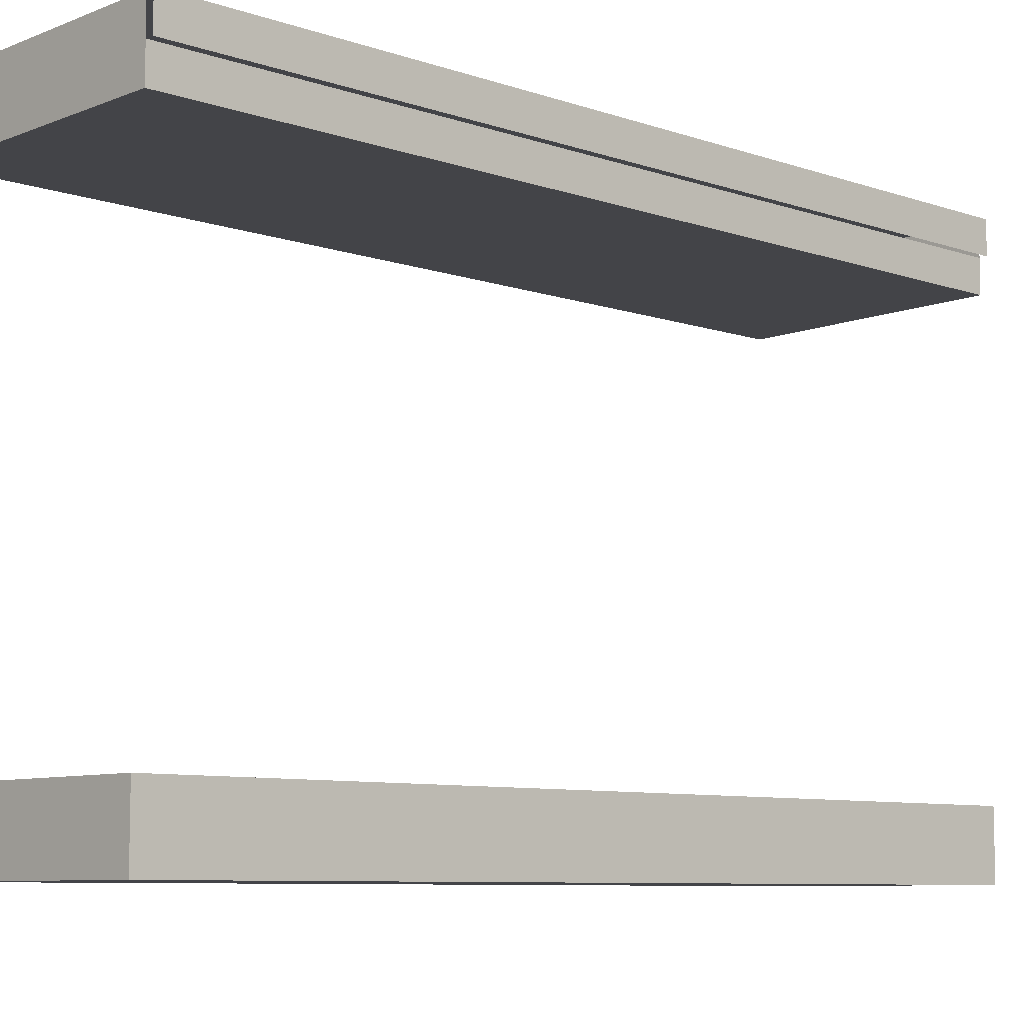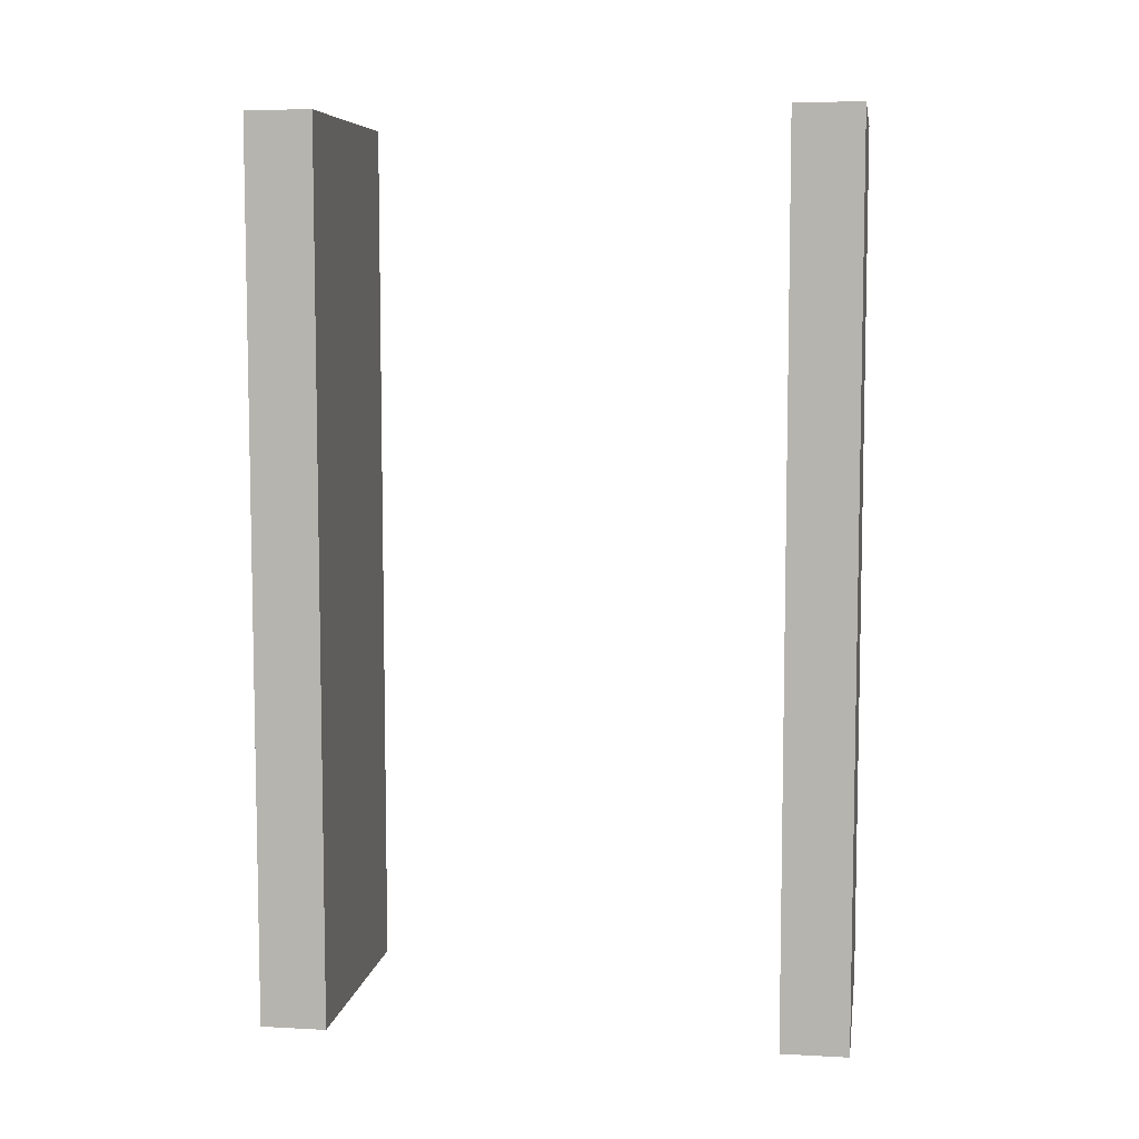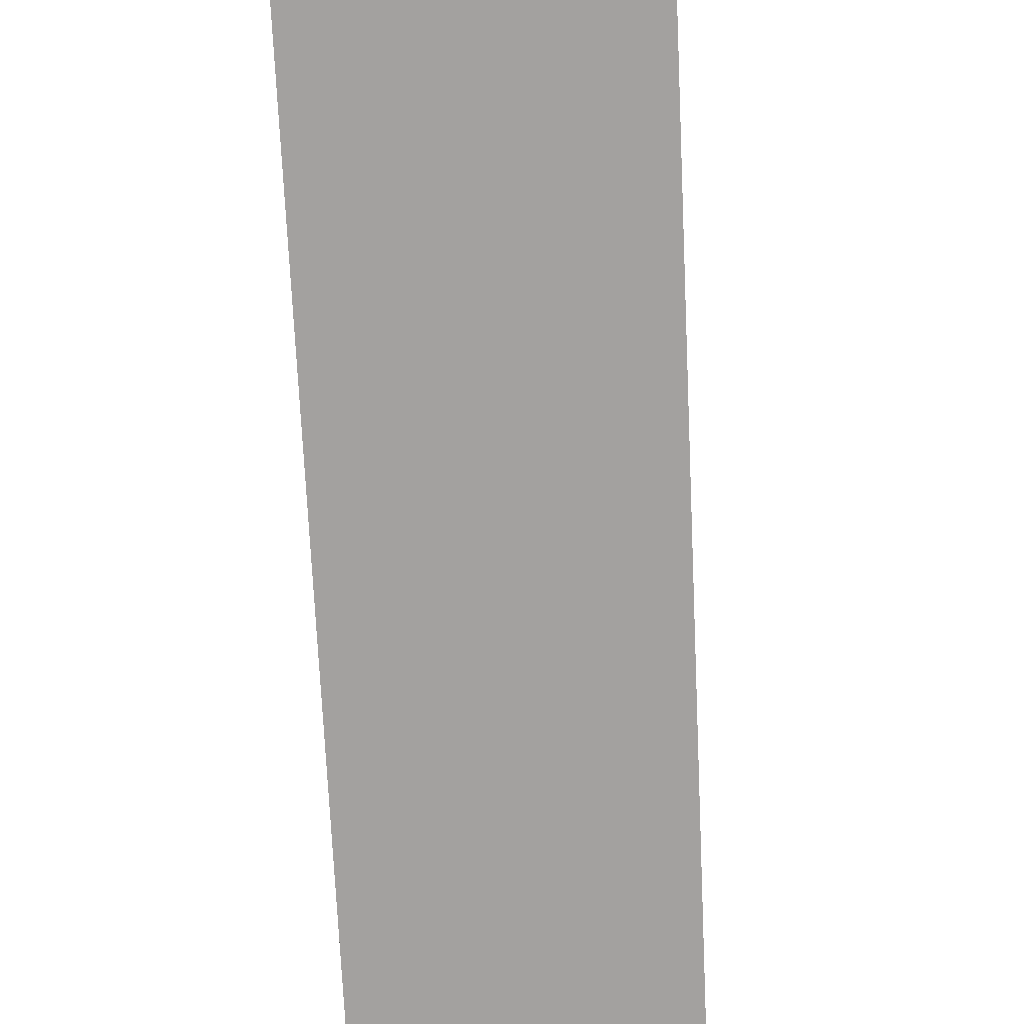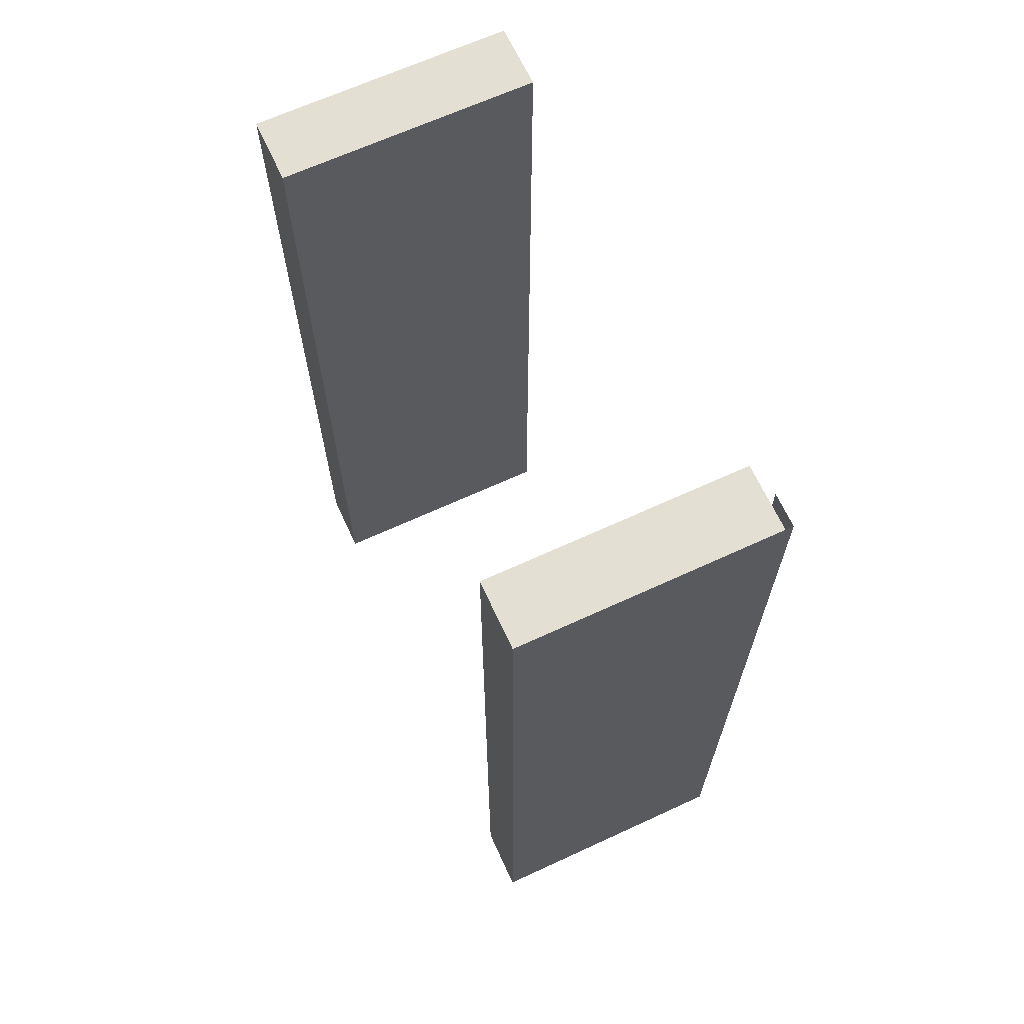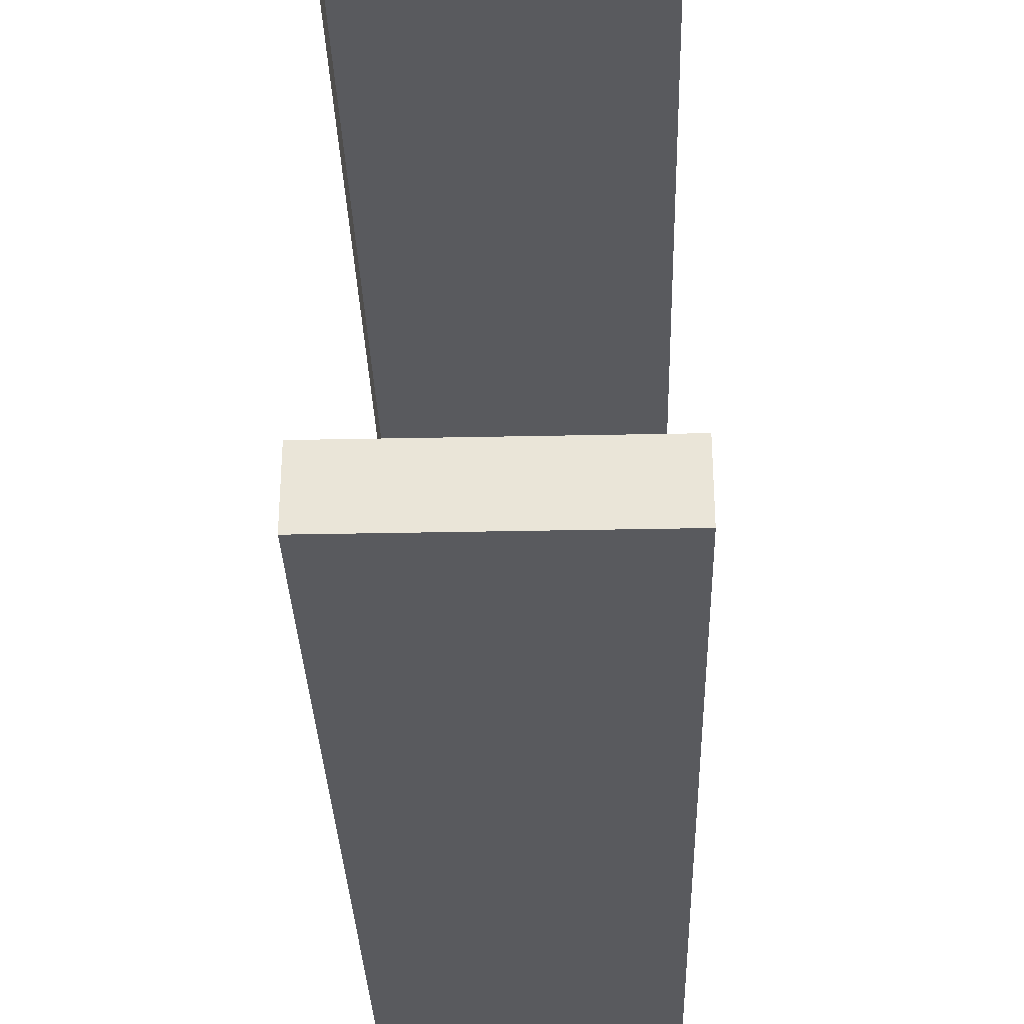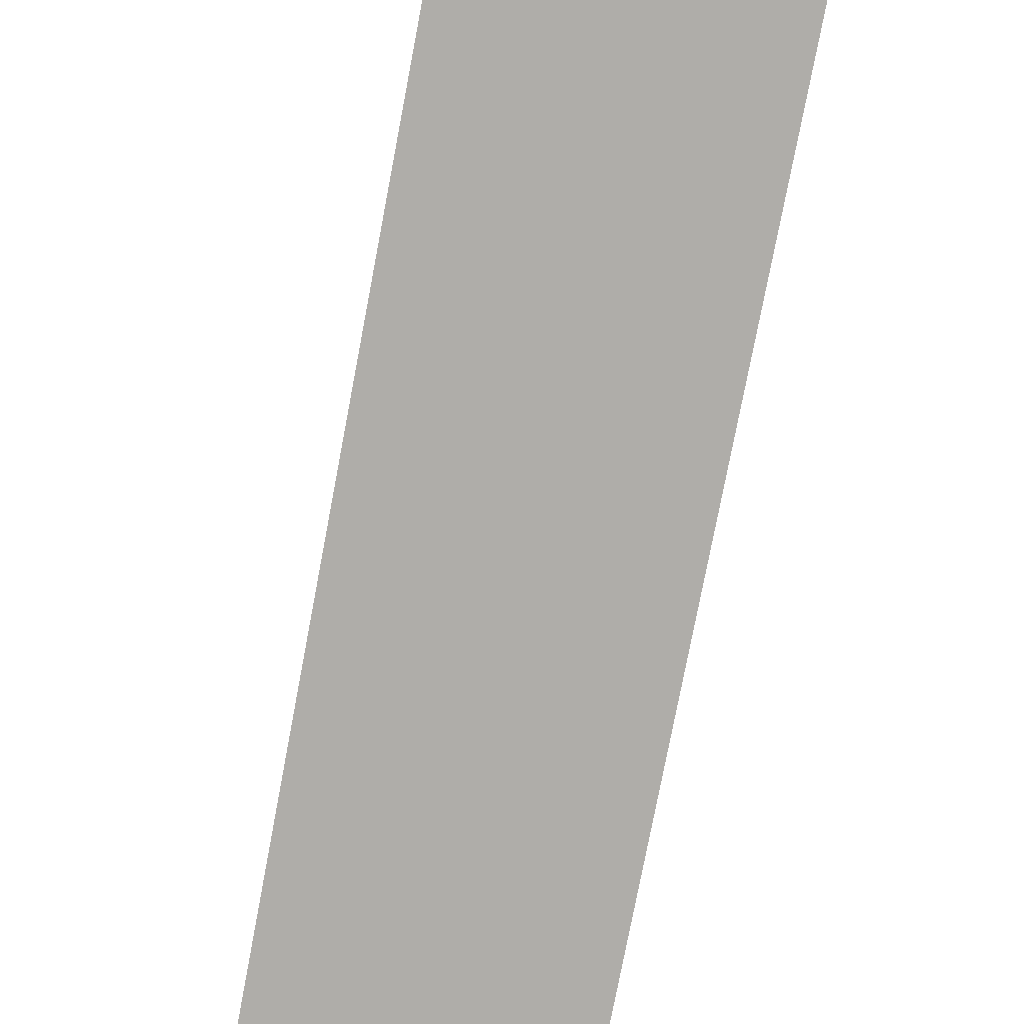
<metadata>
{"format":"obj","ext":"obj","renderer":"f3d","projection":"perspective","resolution":1024,"background":"white","views":[{"elev":-8.2,"azim":-133.1,"up":"+Y"},{"elev":7.2,"azim":98.6,"up":"+Z"},{"elev":-72.3,"azim":-177.3,"up":"+Y"},{"elev":66.5,"azim":155.2,"up":"+Z"},{"elev":-31.8,"azim":1.7,"up":"+Y"},{"elev":-77.4,"azim":169.2,"up":"+Y"}]}
</metadata>
<code>
o Mesh1_Natuzzi_Zelig_W010_37_4_Model.001
v -0.1045 0.2751 0.5021
v -0.1045 0.2375 -0.5021
v -0.1045 0.2375 0.5021
v -0.1045 0.2751 -0.5021
v 0.1955 0.2751 -0.5021
v -0.09552 0.2751 0.5021
v 0.1955 0.2751 0.5021
v 0.1955 0.1998 0.5021
v -0.09552 0.1998 0.5021
v -0.09552 0.2375 0.5021
v -0.09552 0.2375 -0.5021
v -0.09552 0.1998 -0.5021
v 0.1955 0.1998 -0.5021
v -0.09552 0.2751 -0.5021
v 0.1955 -0.3023 -0.5021
v -0.09552 -0.3023 0.5021
v 0.1955 -0.3023 0.5021
v -0.09552 -0.3023 -0.5021
v -0.09552 -0.3777 -0.5021
v 0.1955 -0.3777 -0.5021
v 0.1955 -0.3777 0.5021
v -0.09552 -0.3777 0.5021
v -0.09552 -0.34 0.5021
v -0.09552 -0.34 -0.5021
f 1 2 3
f 2 1 4
f 1 5 4
f 6 5 1
f 5 6 7
f 6 8 7
f 8 6 9
f 9 6 10
f 9 11 10
f 11 9 12
f 12 8 9
f 8 12 13
f 12 5 13
f 5 12 14
f 14 12 11
f 4 5 14
f 5 8 13
f 8 5 7
f 15 16 17
f 16 15 18
f 15 19 18
f 19 15 20
f 15 21 20
f 21 15 17
f 16 21 17
f 21 16 22
f 22 16 23
f 16 24 23
f 24 16 18
f 18 19 24
f 24 22 19
f 22 24 23
f 19 21 22
f 21 19 20

</code>
